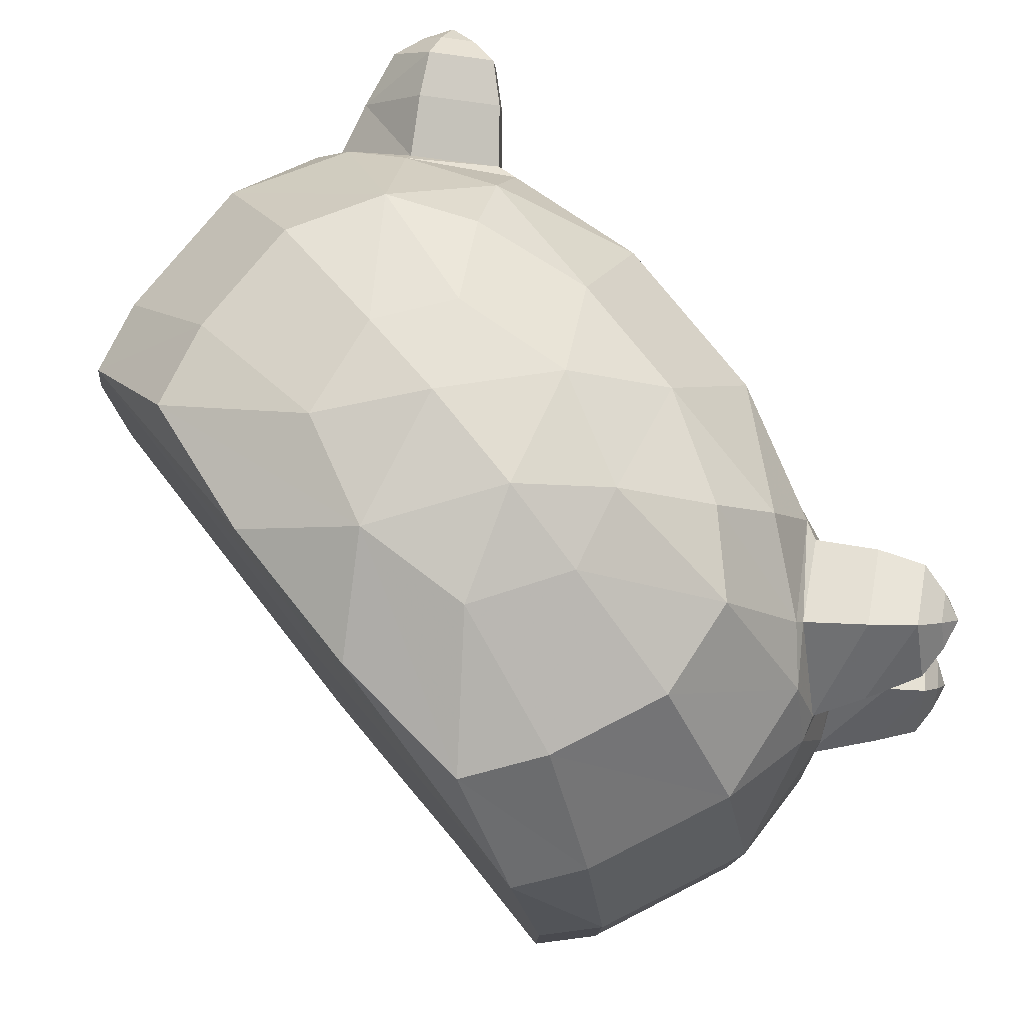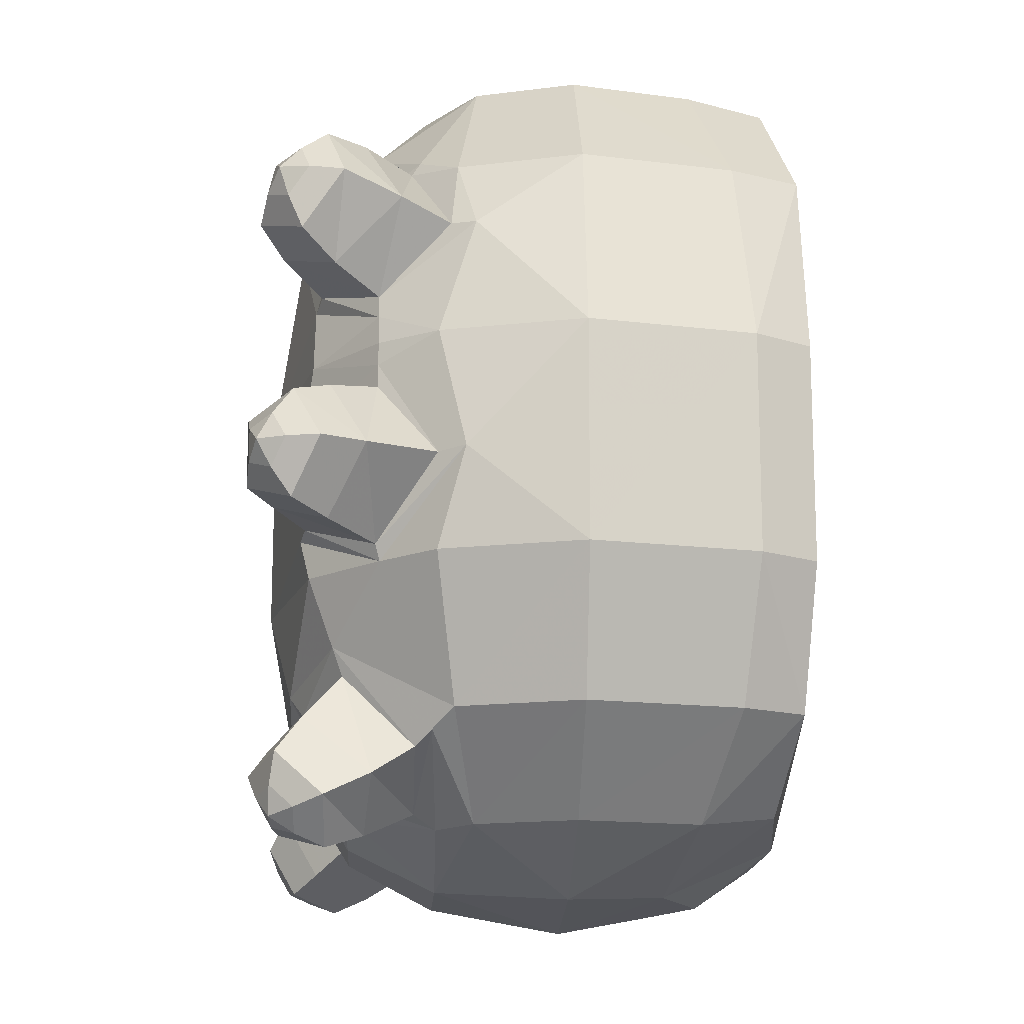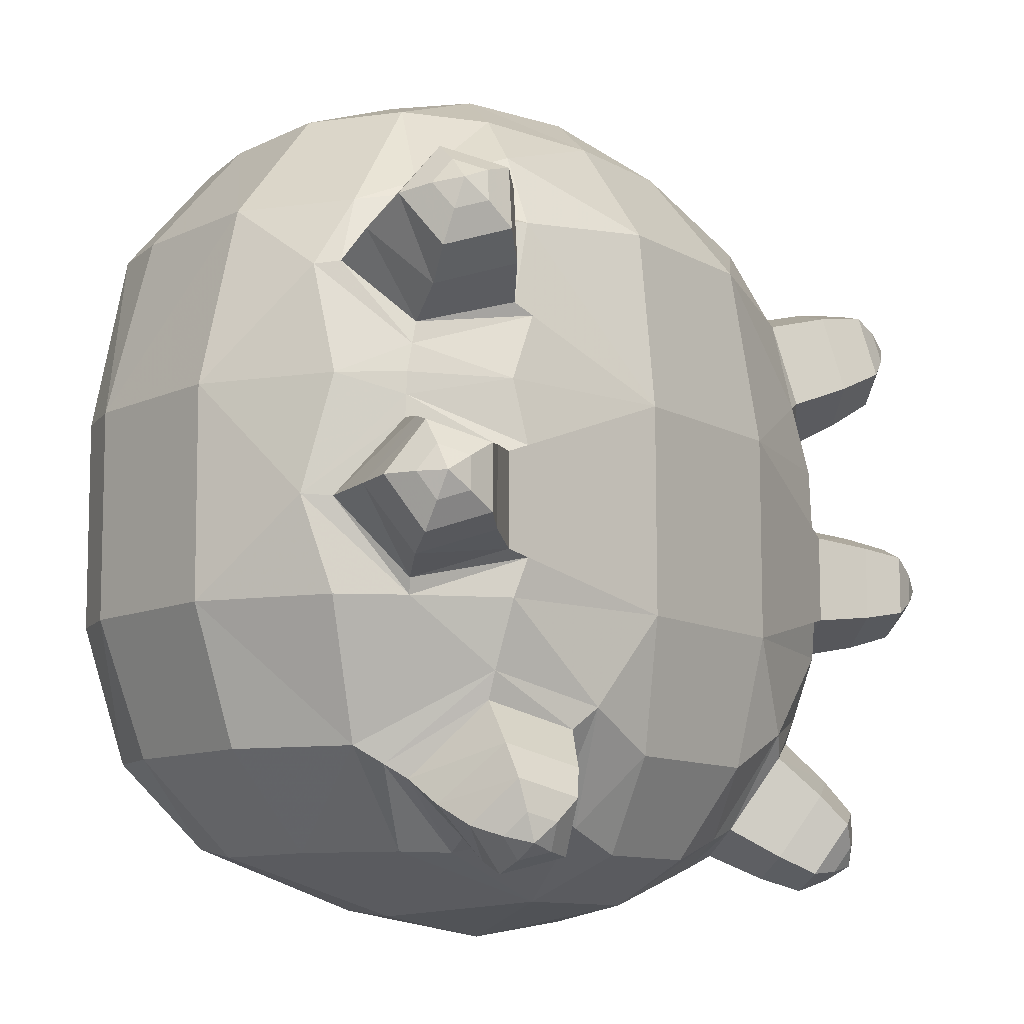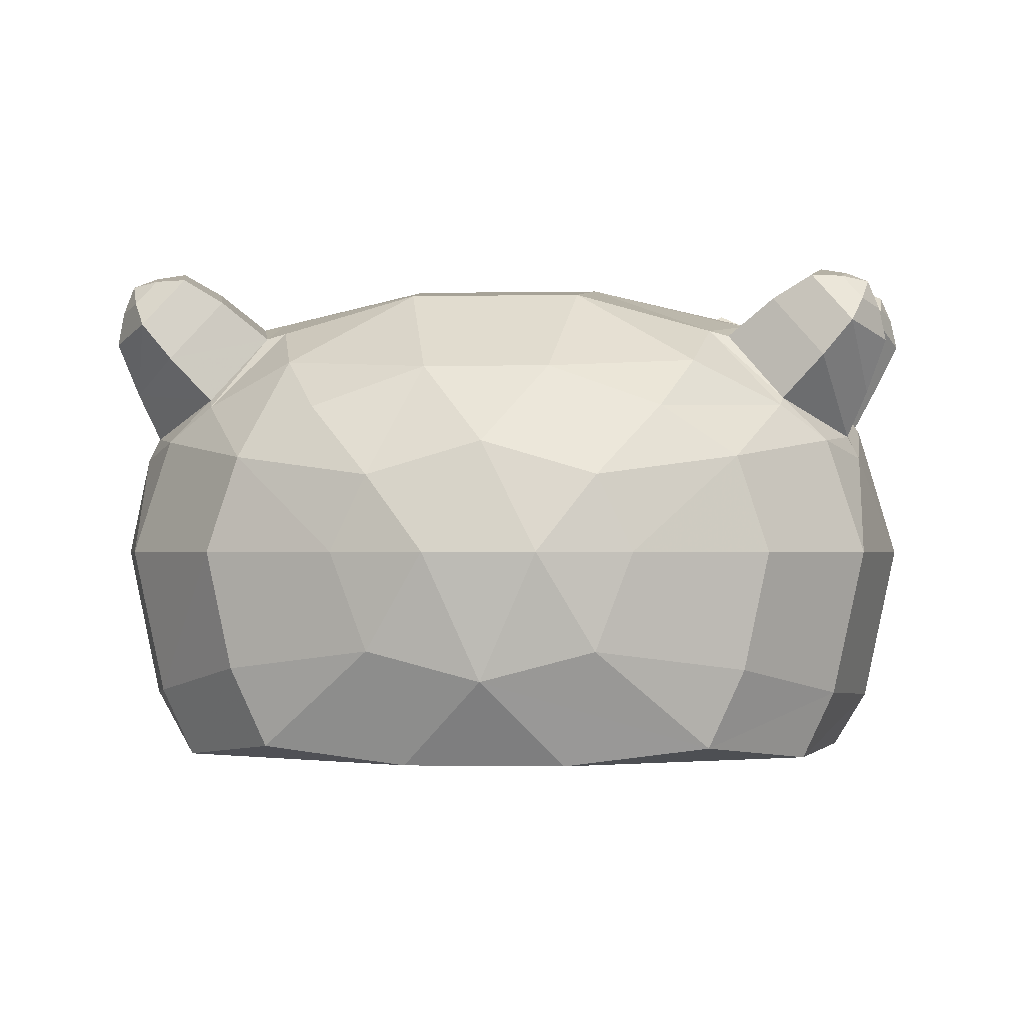
<metadata>
{"format":"obj","ext":"obj","renderer":"f3d","projection":"perspective","resolution":1024,"background":"white","views":[{"elev":77.5,"azim":-128.8,"up":"+Y"},{"elev":-15.6,"azim":87.0,"up":"+Y"},{"elev":-10.7,"azim":-53.4,"up":"+Y"},{"elev":-1.1,"azim":-175.8,"up":"+Z"}]}
</metadata>
<code>
o hassboh
v 1.49 0.8603 -0.1134
v 1.522 0.958 -0.1861
v 1.478 0.9708 -0.07955
v 1.486 0.7427 -0.1645
v 1.55 0.938 -0.3098
v 1.45 1.056 -0.154
v 1.405 1.133 -0.2457
v 1.398 0.8976 -0.03653
v 1.301 0.8173 -0.01069
v 1.373 1.018 -0.06161
v 1.251 1.059 -0.06086
v 1.393 0.6476 -0.2807
v 1.481 0.8668 -0.5109
v 1.292 1.133 -0.3816
v 1.163 0.7403 -0.08954
v 1.101 1.04 -0.1519
v 1.293 0.558 -0.4361
v 1.408 0.798 -0.6882
v 1.136 1.094 -0.5484
v 0.995 0.6599 -0.2264
v 0.9261 0.9912 -0.2952
v -1.408 0.798 -0.6882
v -1.293 0.558 -0.4361
v -1.136 1.094 -0.5484
v -0.995 0.6599 -0.2264
v -0.9261 0.9912 -0.2952
v -1.452 1.055 -1.153
v 0.9464 1.508 -0.7926
v 1.065 1.508 -1.153
v 0.5613 1.71 -1.153
v 1.455 0.79 -0.7753
v 1.313 0.4752 -0.4365
v 0.8513 0.9992 -0.2749
v 1.125 1.145 -0.5789
v 0.7854 1.292 -0.4148
v 1.309 1.055 -0.7135
v 1.452 1.055 -1.153
v -0.4277 1.71 -0.8669
v 0 1.71 -0.7416
v -0.2095 1.815 -1.153
v 0.3276 1.055 -0.1329
v 0.661 1.508 -0.6003
v -0.5613 1.71 -1.153
v 0.9173 0.6235 -0.2031
v 0.9261 0.9912 -0.2952
v -0.237 1.481 -0.4476
v 0.237 1.481 -0.4476
v -0.3276 1.055 -0.1329
v 0.4277 1.71 -0.8669
v 0.2095 1.815 -1.153
v 1.214 1.055 -1.958
v 1.333 1.055 -1.704
v 0.8391 1.493 -1.89
v 0.9722 1.502 -1.596
v 0.299 1.569 -1.953
v -0.8391 1.493 -1.89
v -1.214 1.055 -1.958
v -1.333 1.055 -1.704
v -0.9722 1.502 -1.596
v -0.299 1.569 -1.953
v -1.065 1.508 -1.153
v -0.4232 1.73 -1.52
v 0.4232 1.73 -1.52
v 0 1.764 -1.63
v -0.9464 1.508 -0.7926
v -1.313 0.4752 -0.4365
v -1.455 0.79 -0.7753
v -0.7854 1.292 -0.4148
v -1.125 1.145 -0.5789
v -0.8513 0.9992 -0.2749
v -1.309 1.055 -0.7135
v -0.661 1.508 -0.6003
v -0.9173 0.6235 -0.2031
v -0.9261 0.9912 -0.2952
v 1.053 -1.319 -0.1703
v 1.141 -1.241 -0.1671
v 1.08 -1.265 -0.08032
v 1.014 -1.361 -0.2756
v 1.191 -1.204 -0.2692
v 1.117 -1.162 -0.082
v 1.143 -1.047 -0.09901
v 0.9743 -1.289 -0.08718
v 0.8574 -1.301 -0.1094
v 1.014 -1.192 -0.03262
v 0.9369 -1.107 -0.000263
v 0.9364 -1.311 -0.4083
v 1.164 -1.124 -0.4334
v 1.096 -0.9207 -0.1889
v 0.7411 -1.236 -0.2018
v 0.84 -0.9953 -0.0662
v 0.8257 -1.218 -0.5828
v 1.139 -1.029 -0.5812
v 1.014 -0.7595 -0.3249
v 0.5968 -1.131 -0.3405
v 0.713 -0.8471 -0.1811
v -1.139 -1.029 -0.5812
v -0.8257 -1.218 -0.5828
v -1.014 -0.7595 -0.3249
v -0.5968 -1.131 -0.3405
v -0.713 -0.8471 -0.1811
v 0.2936 -1.264 -1.94
v -0.2936 -1.264 -1.94
v 1.282 -0.9149 -0.7135
v 1.3 -0.4129 -0.4512
v 1.023 -0.6593 -0.289
v 1.202 -0.979 -0.6391
v 0.7864 -1.267 -0.6625
v 0.9269 -1.264 -0.7926
v 0.2884 -1.429 -0.6702
v 0.5477 -1.481 -1.153
v 0.4711 -1.177 -0.3417
v 0.2312 -1.264 -0.344
v -0.2312 -1.264 -0.344
v -0.2884 -1.429 -0.6702
v 1.628 -0.4129 -1.153
v 1.479 -0.4129 -0.646
v 0 -1.548 -1.153
v 1.034 -0.4129 -0.2007
v -0.5477 -1.481 -1.153
v 1.043 -1.264 -1.153
v 0.6271 -0.7643 -0.1297
v 0.3208 -0.9149 -0.1336
v 0.3716 -0.4129 -0.04031
v -0.3716 -0.4129 -0.04031
v -0.3208 -0.9149 -0.1336
v 1.503 -0.4129 -1.751
v 1.306 -0.9149 -1.704
v -1.503 -0.4129 -1.751
v 0.9519 -1.264 -1.596
v -1.628 -0.4129 -1.153
v -1.306 -0.9149 -1.704
v -0.8135 -1.22 -1.873
v -0.9519 -1.264 -1.596
v 1.422 -0.9149 -1.153
v 0.344 -1.449 -1.521
v 0.8135 -1.22 -1.873
v -0.344 -1.449 -1.521
v -1.043 -1.264 -1.153
v 0 -1.449 -1.682
v -1.422 -0.9149 -1.153
v -1.023 -0.6593 -0.289
v -1.3 -0.4129 -0.4512
v -1.282 -0.9149 -0.7135
v -0.9269 -1.264 -0.7926
v -0.7864 -1.267 -0.6625
v -1.202 -0.979 -0.6391
v -0.4711 -1.177 -0.3417
v -1.479 -0.4129 -0.646
v -1.034 -0.4129 -0.2007
v -0.6271 -0.7643 -0.1297
v 1.613 -0.172 -0.08431
v 1.663 -0.07657 -0.1331
v 1.621 -0.07657 -0.03264
v 1.589 -0.2674 -0.1526
v 1.688 -0.07657 -0.2502
v 1.613 0.01887 -0.08431
v 1.589 0.1143 -0.1526
v 1.534 -0.1356 -0.005406
v 1.43 -0.1945 0.005172
v 1.534 -0.01759 -0.005406
v 1.43 0.0414 0.005172
v 1.49 -0.3137 -0.2744
v 1.613 -0.07657 -0.403
v 1.49 0.1606 -0.2744
v 1.292 -0.2231 -0.07831
v 1.292 0.07001 -0.07831
v 1.318 -0.356 -0.4355
v 1.483 -0.07086 -0.646
v 1.35 0.2028 -0.4355
v 1.085 -0.2493 -0.185
v 1.085 0.09612 -0.185
v -1.483 -0.07086 -0.646
v -1.318 -0.356 -0.4355
v -1.35 0.2028 -0.4355
v -1.085 -0.2493 -0.185
v -1.085 0.09612 -0.185
v -1.509 0.3689 -1.751
v -1.635 0.3689 -1.153
v 1.038 0.3689 -0.2007
v 0.9958 0.1302 -0.1669
v 1.344 0.2859 -0.4363
v 1.547 -0.0617 -0.741
v 1.486 0.3689 -0.646
v 1.635 0.3689 -1.153
v 1.339 0.3689 -0.437
v 0.3731 0.3689 -0.04034
v 0.9956 -0.2697 -0.1669
v -0.3731 0.3689 -0.04034
v 1.509 0.3689 -1.751
v -1.344 0.2859 -0.4363
v -0.9958 0.1302 -0.1669
v -1.038 0.3689 -0.2007
v -1.486 0.3689 -0.646
v -1.547 -0.0617 -0.741
v -1.339 0.3689 -0.437
v -0.9956 -0.2697 -0.1669
v -1.08 -1.265 -0.08032
v -1.141 -1.241 -0.1671
v -1.053 -1.319 -0.1703
v -1.191 -1.204 -0.2692
v -1.014 -1.361 -0.2756
v -1.143 -1.047 -0.09901
v -1.117 -1.162 -0.082
v -0.9743 -1.289 -0.08718
v -0.8574 -1.301 -0.1094
v -1.014 -1.192 -0.03262
v -0.9369 -1.107 -0.000262
v -1.164 -1.124 -0.4334
v -0.9364 -1.311 -0.4083
v -1.096 -0.9207 -0.1889
v -0.7411 -1.236 -0.2018
v -0.84 -0.9953 -0.0662
v -1.621 -0.07657 -0.03264
v -1.663 -0.07657 -0.1331
v -1.613 -0.172 -0.08431
v -1.688 -0.07657 -0.2502
v -1.589 -0.2674 -0.1526
v -1.589 0.1143 -0.1526
v -1.613 0.01887 -0.08431
v -1.534 -0.1356 -0.005406
v -1.43 -0.1945 0.005172
v -1.534 -0.01759 -0.005406
v -1.43 0.0414 0.005172
v -1.613 -0.07657 -0.403
v -1.49 -0.3137 -0.2744
v -1.49 0.1606 -0.2744
v -1.292 -0.2231 -0.07831
v -1.292 0.07001 -0.07831
v -1.478 0.9708 -0.07955
v -1.522 0.958 -0.1861
v -1.49 0.8603 -0.1134
v -1.55 0.938 -0.3098
v -1.486 0.7427 -0.1645
v -1.405 1.133 -0.2457
v -1.45 1.056 -0.154
v -1.398 0.8976 -0.03653
v -1.301 0.8173 -0.01069
v -1.373 1.018 -0.06161
v -1.251 1.059 -0.06086
v -1.481 0.8668 -0.5109
v -1.393 0.6476 -0.2807
v -1.292 1.133 -0.3816
v -1.163 0.7403 -0.08954
v -1.101 1.04 -0.1519
v 0 -0.9149 -1.958
v 1.19 -0.9149 -1.93
v 1.376 -0.4129 -1.958
v 0 -0.4129 -1.958
v -1.19 -0.9149 -1.93
v -1.376 -0.4129 -1.958
v 1.382 0.3689 -1.958
v 0 0.3689 -1.958
v -1.383 0.3689 -1.958
v 0 1.079 -1.955
f 2 1 4
f 4 5 2
f 12 5 4
f 12 13 5
f 17 13 12
f 17 18 13
f 19 13 18
f 19 14 13
f 21 14 19
f 21 16 14
f 20 16 21
f 20 15 16
f 17 15 20
f 17 12 15
f 5 6 2
f 5 7 6
f 13 7 5
f 13 14 7
f 9 1 8
f 4 1 9
f 15 4 9
f 15 12 4
f 11 8 10
f 11 9 8
f 16 9 11
f 16 15 9
f 7 10 6
f 7 11 10
f 14 11 7
f 14 16 11
f 78 76 75
f 78 79 76
f 86 79 78
f 86 87 79
f 91 87 86
f 91 92 87
f 93 87 92
f 93 88 87
f 95 88 93
f 95 90 88
f 94 90 95
f 94 89 90
f 91 89 94
f 91 86 89
f 79 80 76
f 79 81 80
f 87 81 79
f 87 88 81
f 83 75 82
f 83 78 75
f 89 78 83
f 89 86 78
f 85 82 84
f 85 83 82
f 90 83 85
f 90 89 83
f 81 84 80
f 81 85 84
f 88 85 81
f 88 90 85
f 154 152 151
f 154 155 152
f 162 155 154
f 162 163 155
f 167 163 162
f 167 168 163
f 169 163 168
f 169 164 163
f 171 164 169
f 171 166 164
f 170 166 171
f 170 165 166
f 167 165 170
f 167 162 165
f 155 156 152
f 155 157 156
f 163 157 155
f 163 164 157
f 159 151 158
f 159 154 151
f 165 154 159
f 165 162 154
f 161 158 160
f 161 159 158
f 166 159 161
f 166 165 159
f 157 160 156
f 157 161 160
f 164 161 157
f 164 166 161
f 198 201 199
f 198 200 201
f 203 200 198
f 203 202 200
f 206 202 203
f 206 207 202
f 204 207 206
f 204 205 207
f 199 205 204
f 199 201 205
f 97 208 96
f 97 209 208
f 99 209 97
f 99 211 209
f 100 211 99
f 100 212 211
f 98 212 100
f 98 210 212
f 96 210 98
f 96 208 210
f 202 208 200
f 202 210 208
f 207 210 202
f 207 212 210
f 205 212 207
f 205 211 212
f 201 211 205
f 201 209 211
f 200 209 201
f 200 208 209
f 214 217 215
f 214 216 217
f 219 216 214
f 219 218 216
f 222 218 219
f 222 223 218
f 220 223 222
f 220 221 223
f 215 221 220
f 215 217 221
f 173 224 172
f 173 225 224
f 175 225 173
f 175 227 225
f 176 227 175
f 176 228 227
f 174 228 176
f 174 226 228
f 172 226 174
f 172 224 226
f 218 224 216
f 218 226 224
f 223 226 218
f 223 228 226
f 221 228 223
f 221 227 228
f 217 227 221
f 217 225 227
f 216 225 217
f 216 224 225
f 230 233 231
f 230 232 233
f 235 232 230
f 235 234 232
f 238 234 235
f 238 239 234
f 236 239 238
f 236 237 239
f 231 237 236
f 231 233 237
f 23 240 22
f 23 241 240
f 25 241 23
f 25 243 241
f 26 243 25
f 26 244 243
f 24 244 26
f 24 242 244
f 22 242 24
f 22 240 242
f 234 240 232
f 234 242 240
f 239 242 234
f 239 244 242
f 237 244 239
f 237 243 244
f 233 243 237
f 233 241 243
f 232 241 233
f 232 240 241
f 112 114 109
f 112 113 114
f 122 113 112
f 122 125 113
f 123 125 122
f 123 124 125
f 186 124 123
f 186 188 124
f 41 188 186
f 41 48 188
f 47 48 41
f 47 46 48
f 28 42 35
f 34 28 35
f 28 36 37
f 29 28 37
f 134 103 108
f 120 134 108
f 72 65 69
f 68 72 69
f 143 140 138
f 144 143 138
f 71 65 61
f 27 71 61
f 17 31 18
f 17 32 31
f 20 32 17
f 20 44 32
f 45 44 20
f 45 33 44
f 41 186 44
f 33 41 44
f 170 104 167
f 170 187 104
f 171 187 170
f 171 180 187
f 169 180 171
f 169 181 180
f 168 181 169
f 168 182 181
f 167 182 168
f 167 104 182
f 105 95 93
f 105 121 95
f 118 121 105
f 118 123 121
f 107 94 111
f 107 91 94
f 106 91 107
f 106 92 91
f 105 92 106
f 105 93 92
f 246 126 127
f 246 247 126
f 245 247 246
f 245 248 247
f 249 248 245
f 249 250 248
f 189 51 52
f 189 251 51
f 126 251 189
f 126 247 251
f 248 251 247
f 248 252 251
f 250 252 248
f 250 253 252
f 128 253 250
f 128 177 253
f 130 177 128
f 130 178 177
f 53 51 55
f 56 60 57
f 177 58 57
f 253 177 57
f 45 34 33
f 45 19 34
f 21 19 45
f 189 115 126
f 189 184 115
f 52 184 189
f 52 37 184
f 186 123 187
f 180 186 187
f 40 50 64
f 94 95 121
f 111 94 121
f 21 45 20
f 55 60 64
f 66 22 67
f 66 23 22
f 73 23 66
f 73 25 23
f 70 25 73
f 70 74 25
f 188 48 70
f 73 188 70
f 173 196 175
f 173 142 196
f 172 142 173
f 172 194 142
f 174 194 172
f 174 190 194
f 176 190 174
f 176 191 190
f 175 191 176
f 175 196 191
f 100 141 98
f 100 150 141
f 99 150 100
f 99 147 150
f 97 147 99
f 97 145 147
f 96 145 97
f 96 146 145
f 98 146 96
f 98 141 146
f 25 74 26
f 149 141 150
f 124 149 150
f 124 188 191
f 196 124 191
f 24 70 69
f 24 74 70
f 26 74 24
f 35 33 34
f 35 41 33
f 47 41 35
f 35 42 47
f 122 121 123
f 122 111 121
f 112 111 122
f 112 109 111
f 107 111 109
f 109 108 107
f 110 108 109
f 110 120 108
f 129 120 110
f 129 127 120
f 246 127 129
f 129 136 246
f 135 136 129
f 135 101 136
f 139 101 135
f 139 102 101
f 137 102 139
f 137 132 102
f 133 132 137
f 133 131 132
f 140 131 133
f 140 130 131
f 143 130 140
f 143 148 130
f 142 148 143
f 142 194 148
f 130 148 194
f 194 178 130
f 193 178 194
f 193 67 178
f 66 67 193
f 193 195 66
f 190 195 193
f 190 192 195
f 191 192 190
f 191 188 192
f 73 192 188
f 73 66 192
f 195 192 66
f 193 194 190
f 110 135 129
f 110 117 135
f 109 117 110
f 109 114 117
f 119 117 114
f 119 137 117
f 133 137 119
f 119 138 133
f 144 138 119
f 119 114 144
f 145 144 114
f 145 146 144
f 143 144 146
f 146 141 143
f 142 143 141
f 141 149 142
f 196 142 149
f 149 124 196
f 140 133 138
f 101 246 136
f 101 245 246
f 102 245 101
f 102 249 245
f 132 249 102
f 132 131 249
f 128 249 131
f 128 250 249
f 131 130 128
f 117 139 135
f 117 137 139
f 108 106 107
f 108 103 106
f 105 106 103
f 103 104 105
f 116 104 103
f 116 182 104
f 115 182 116
f 115 184 182
f 183 182 184
f 183 181 182
f 185 181 183
f 185 179 181
f 32 179 185
f 32 44 179
f 186 179 44
f 186 180 179
f 181 179 180
f 103 115 116
f 103 134 115
f 126 115 134
f 134 127 126
f 120 127 134
f 183 32 185
f 183 31 32
f 184 31 183
f 184 37 31
f 36 31 37
f 36 18 31
f 19 18 36
f 36 34 19
f 28 34 36
f 104 118 105
f 104 187 118
f 123 118 187
f 114 147 145
f 114 113 147
f 125 147 113
f 125 150 147
f 124 150 125
f 177 27 58
f 177 178 27
f 67 27 178
f 67 71 27
f 22 71 67
f 22 24 71
f 69 71 24
f 69 65 71
f 70 68 69
f 70 48 68
f 46 68 48
f 46 72 68
f 57 252 253
f 57 254 252
f 60 254 57
f 60 55 254
f 51 254 55
f 51 252 254
f 251 252 51
f 3 1 2
f 2 6 3
f 10 3 6
f 10 8 3
f 1 3 8
f 76 77 75
f 76 80 77
f 84 77 80
f 84 82 77
f 75 77 82
f 152 153 151
f 152 156 153
f 160 153 156
f 160 158 153
f 151 153 158
f 199 197 198
f 199 204 197
f 206 197 204
f 206 203 197
f 198 197 203
f 215 213 214
f 215 220 213
f 222 213 220
f 222 219 213
f 214 213 219
f 231 229 230
f 231 236 229
f 238 229 236
f 238 235 229
f 230 229 235
f 30 28 29
f 30 49 28
f 50 49 30
f 50 39 49
f 40 39 50
f 40 38 39
f 43 38 40
f 43 65 38
f 61 65 43
f 49 42 28
f 49 47 42
f 39 47 49
f 39 46 47
f 38 46 39
f 38 72 46
f 65 72 38
f 54 51 53
f 54 52 51
f 29 52 54
f 29 37 52
f 58 56 57
f 58 59 56
f 27 59 58
f 27 61 59
f 43 59 61
f 43 62 59
f 40 62 43
f 40 64 62
f 56 62 64
f 56 59 62
f 64 60 56
f 54 30 29
f 54 63 30
f 53 63 54
f 53 64 63
f 55 64 53
f 63 50 30
f 63 64 50

</code>
